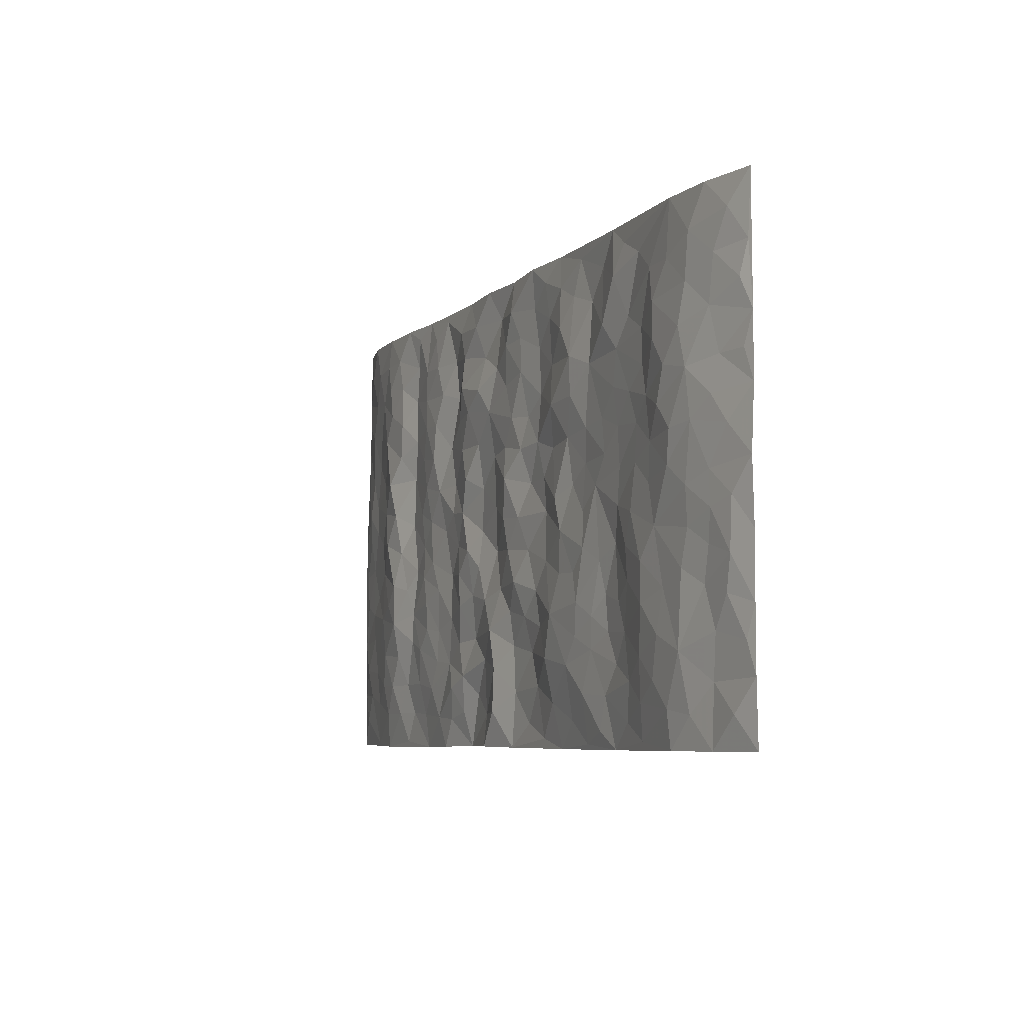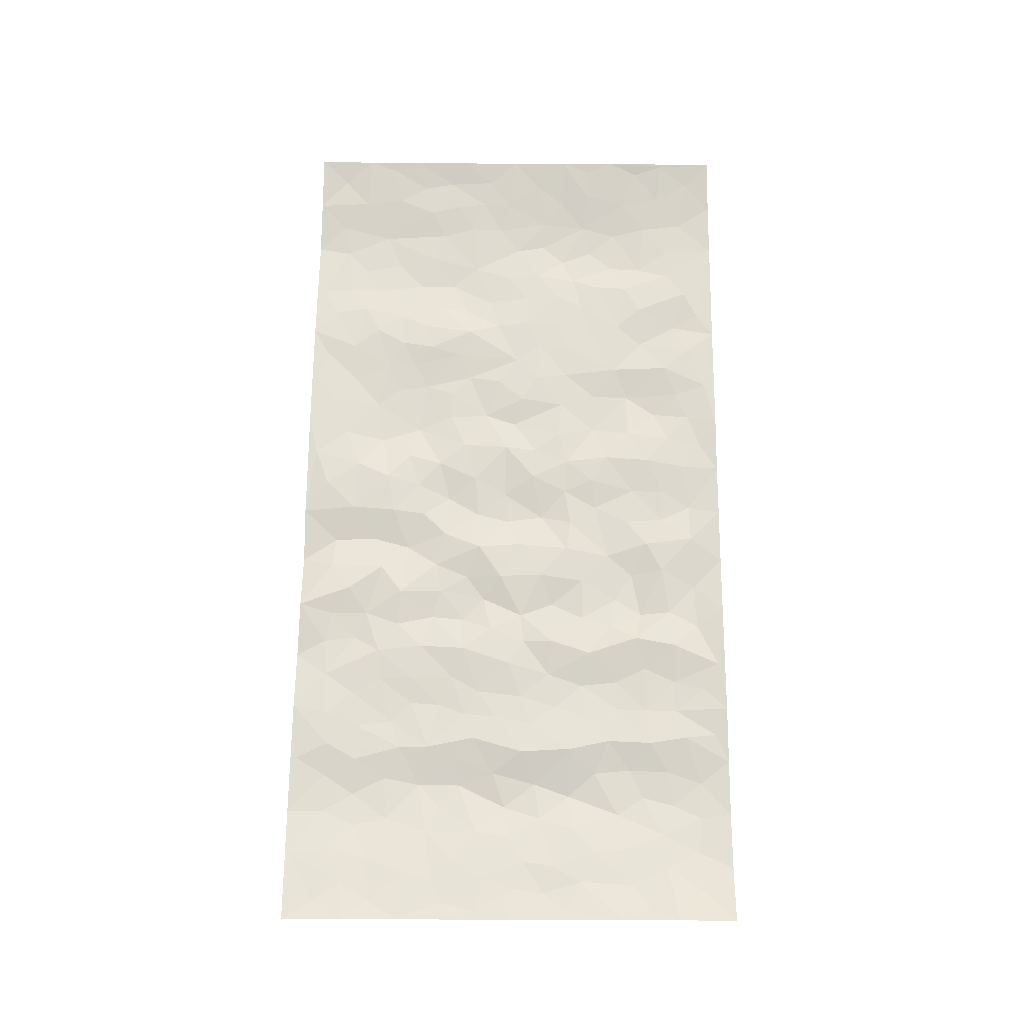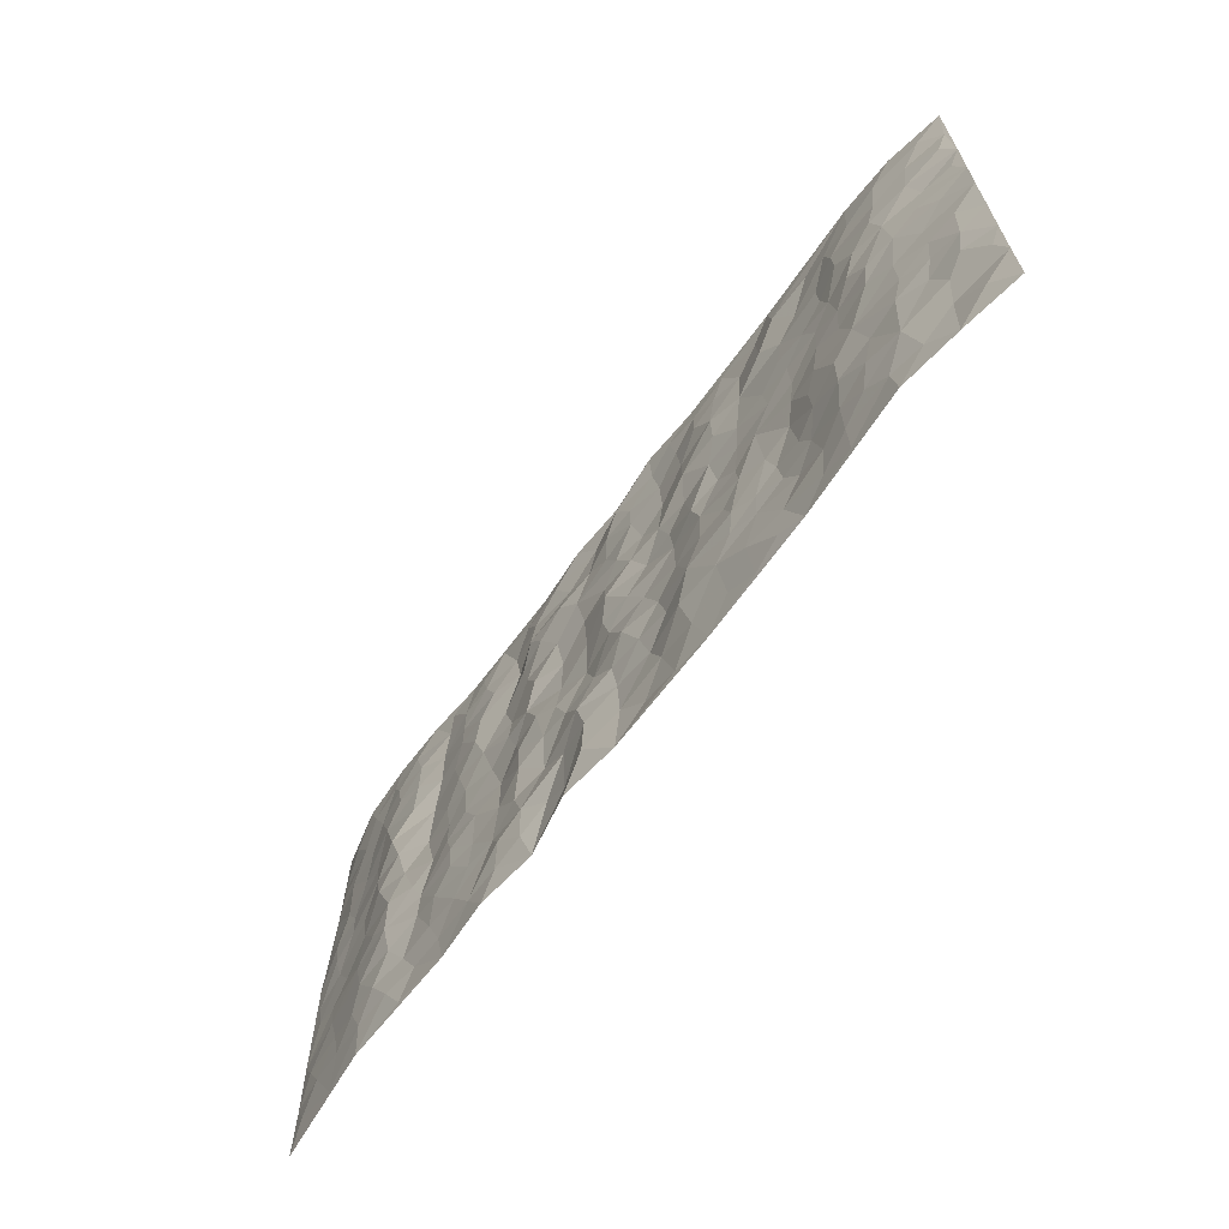
<metadata>
{"format":"obj","ext":"obj","renderer":"f3d","projection":"perspective","resolution":1024,"background":"white","views":[{"elev":-6.3,"azim":-113.4,"up":"+Y"},{"elev":67.5,"azim":90.5,"up":"+Z"},{"elev":-65.3,"azim":-126.1,"up":"+Y"}]}
</metadata>
<code>
v -0.975 0.001383 0.0279
v -0.9744 1 0.02759
v 0.9765 0.002603 0.02267
v 0.9728 0.9998 0.02991
v -0.794 0.3927 -0.004365
v -0.9762 0.5007 0.022
v -0.855 0.358 0.00417
v 0.00183 0.001956 0.005426
v -0.975 0.2506 0.02543
v -0.9202 0.3379 0.009473
v -0.7323 0.0008315 -0.008254
v -0.9755 0.1261 0.02519
v -0.7081 0.292 -0.008674
v -0.8537 0.001103 0.008135
v -0.8379 0.2885 0.004829
v -0.4878 0.0004637 0.005583
v -0.9548 0.1882 0.01952
v -0.2903 0.1656 -0.00691
v -0.7744 0.3216 -0.00702
v -0.8591 0.1196 0.009405
v -0.9209 0.06359 0.01286
v -0.7933 0.06344 -0.002678
v -0.67 0.1261 -0.01155
v -0.7216 0.07411 -0.01015
v -0.8708 0.2069 0.007234
v -0.9075 0.27 0.009046
v -0.7674 0.1761 -0.01072
v -0.6899 0.2087 -0.01329
v -0.8613 0.4886 0.002724
v -0.9752 0.3755 0.02591
v -0.7316 1 -0.001151
v -0.534 0.2211 0.001931
v 0.257 0.158 -0.004106
v -0.9741 0.7505 0.0289
v -0.3645 0.3923 -0.003939
v -0.7808 0.7541 -0.01301
v -0.7972 0.8326 -0.006497
v -0.5786 0.4422 -0.007423
v -0.5979 0.6061 -0.002831
v -0.4873 0.9983 0.005536
v -0.9521 0.6881 0.0231
v -0.6592 0.5628 -0.007442
v -0.388 0.7534 0.0008538
v -0.5066 0.2788 0.0033
v -0.4566 0.224 0.005881
v -0.4923 0.1609 0.005624
v -0.4456 0.6366 0.0001762
v -0.3634 0.5594 0.004
v 0.1658 0.4738 0.006535
v -0.3308 0.2197 -0.006028
v -0.2083 0.6104 0.005235
v -0.3724 0.6289 5.405e-05
v -0.2994 0.0565 0.003856
v -0.6254 0.7112 -0.00392
v -0.3921 0.193 -0.0002029
v -0.8689 0.6189 0.003289
v -0.03697 0.348 -0.008656
v 0.05748 0.3399 0.002513
v 0.2961 0.4511 0.001206
v -0.09258 0.551 0.007711
v -0.1629 0.5554 0.005567
v 0.09251 0.6302 0.003481
v -0.6296 0.3455 -0.01446
v -0.7464 0.5744 -0.01442
v -0.9478 0.8112 0.01839
v -0.5568 0.1281 -0.0009543
v -0.3649 0.01089 0.006011
v -0.7928 0.4664 -0.007049
v -0.6141 0.1712 -0.0094
v -0.6116 0.01713 -0.00195
v -0.2421 0.0007873 0.008802
v -0.6128 0.0872 -0.006345
v -0.544 0.05211 0.001771
v -0.4287 0.0358 0.001173
v -0.4482 0.1026 0.002944
v -0.8872 0.687 0.01109
v -0.9666 0.8752 0.02577
v -0.7342 0.5092 -0.01274
v -0.001024 0.9971 0.009231
v -0.8009 0.6763 -0.01015
v -0.5588 0.3141 -0.004801
v -0.5097 0.4608 0.000797
v 0.007834 0.5712 -0.01124
v -0.04798 0.4826 -0.003741
v 0.004583 0.4193 -0.004345
v -0.1222 0.1276 0.008834
v -0.5671 0.6705 -0.002591
v -0.912 0.5632 0.01141
v -0.7301 0.6921 -0.01691
v -0.4458 0.2959 0.006277
v -0.6281 0.2666 -0.01315
v -0.4989 0.6888 -0.001609
v -0.1708 0.4843 0.007082
v -0.2597 0.4353 -0.004392
v -0.6451 0.6497 -0.007484
v -0.009248 0.1172 0.008159
v -0.4122 0.51 0.001662
v -0.3406 0.287 -0.007748
v -0.2375 0.5031 -0.005525
v -0.1785 0.3814 0.002721
v -0.974 0.6258 0.02886
v -0.7026 0.6234 -0.01572
v -0.8109 0.5803 -0.006491
v -0.3596 0.1086 -0.003722
v -0.5187 0.5331 0.001283
v -0.6799 0.4054 -0.01092
v -0.1282 0.3239 0.001735
v -0.1474 0.2489 0.002621
v -0.5153 0.6118 -0.0006557
v 0.1086 0.7292 -0.003762
v -0.002034 0.2154 0.007995
v -0.07123 0.2731 0.001972
v 0.005492 0.2887 0.001763
v -0.4264 0.3629 0.00218
v -0.1931 0.1826 -0.008499
v -0.6516 0.4878 -0.006803
v -0.5532 0.3805 -0.005659
v -0.4894 0.391 0.006721
v -0.3041 0.5236 0.004276
v -0.256 0.3491 -0.005012
v -0.3523 0.4663 0.002543
v -0.2232 0.27 -0.01131
v -0.08897 0.4112 0.001954
v -0.592 0.5316 -0.003699
v -0.09024 0.1982 0.01083
v -0.2108 0.09259 0.001623
v -0.3959 0.257 -0.001027
v -0.9248 0.438 0.01078
v -0.8646 0.421 0.002368
v 0.09222 0.4228 0.009939
v 0.2068 0.2385 0.007036
v 0.083 0.5167 0.003362
v 0.02091 0.4875 -0.007312
v 0.1652 0.3935 -0.003686
v 0.7879 0.4971 -0.002526
v 0.219 0.4343 -0.00898
v 0.2652 0.3135 -0.008525
v 0.1609 0.5677 0.005977
v 0.1208 0.9981 0.002071
v -0.2902 0.6194 -0.0007457
v 0.4216 0.8805 -0.001931
v 0.4869 0.9989 0.008147
v -0.2128 0.7804 0.000997
v -0.05765 0.864 -0.001504
v -0.3191 0.3474 -0.003864
v -0.4561 0.5658 0.0004149
v -0.07202 0.05234 0.01233
v -0.1555 0.02159 0.008361
v 0.1229 0.003659 -0.008833
v 0.01395 0.8598 -0.004292
v -0.01582 0.6993 -0.00402
v 0.4196 0.1958 -0.001433
v 0.3395 0.2897 0.002253
v 0.5916 0.526 0.006482
v 0.5249 0.5466 0.000361
v 0.4531 0.134 -0.002603
v 0.5207 0.2262 -0.005392
v 0.4127 0.3613 -0.002031
v 0.02356 0.6403 -0.001939
v -0.05782 0.6269 -0.001599
v -0.1453 0.7291 0.007197
v -0.08501 0.6925 0.004913
v -0.05971 0.7907 -0.001957
v -0.1345 0.6324 0.003828
v 0.02094 0.7744 -0.0007276
v 0.2424 0.9976 0.009966
v -0.01821 0.9266 -0.006297
v -0.2673 0.8461 -0.007263
v -0.1979 0.8799 0.002836
v -0.3139 0.7805 -0.00865
v -0.2433 0.9982 0.006699
v -0.2254 0.6955 -0.008123
v -0.3154 0.6998 -0.006978
v -0.1387 0.8294 0.006814
v -0.1214 0.9983 -0.001238
v 0.2179 0.7462 -0.009788
v 0.1737 0.6676 -0.001212
v 0.326 0.5947 0.006364
v 0.2604 0.5231 -0.004065
v 0.2661 0.6657 -0.003167
v 0.4223 0.7442 -0.006321
v 0.3554 0.6829 0.008222
v 0.2857 0.7332 -0.001372
v 0.06781 0.9281 0.01024
v 0.07875 0.8225 0.00278
v 0.1452 0.857 0.003932
v 0.2494 0.8734 -0.003925
v 0.3194 0.7932 0.01241
v 0.2316 0.5956 -0.008775
v -0.8791 0.8686 0.006003
v -0.6801 0.8178 -0.01211
v -0.8663 0.7758 0.003602
v -0.8535 0.9997 0.004604
v -0.9187 0.9411 0.01233
v -0.808 0.9226 -0.005088
v -0.7311 0.8868 -0.008143
v -0.6036 0.9299 0.001137
v -0.6601 0.8869 -0.005955
v -0.6853 0.7468 -0.01525
v -0.5586 0.8149 0.001102
v -0.6204 0.7819 -0.002793
v -0.5093 0.9015 -0.006551
v -0.3897 0.8775 0.008188
v -0.5434 0.9605 0.001493
v -0.4626 0.816 -0.006933
v -0.4412 0.9358 0.007617
v -0.3438 0.9725 0.006005
v -0.5101 0.761 -0.0007357
v -0.319 0.9008 0.001534
v -0.2573 0.9303 0.0005878
v 0.1558 0.7852 -0.01064
v 0.2552 0.8045 -0.009399
v 0.1865 0.933 -0.002693
v 0.3904 0.8122 -0.00093
v 0.3352 0.8807 0.01149
v 0.3788 0.9825 0.00694
v 0.2868 0.9375 0.002508
v 0.439 0.9486 0.00168
v 0.3798 0.4933 0.004362
v 0.3249 0.5287 0.0005334
v 0.4837 0.604 -0.00461
v 0.4309 0.6642 -0.008185
v 0.4052 0.5877 -0.002884
v 0.3506 0.1897 0.002078
v 0.48 0.334 -0.006223
v 0.4591 0.5221 -0.001672
v 0.3453 0.3878 0.006134
v -0.1229 0.9146 0.003316
v -0.1823 0.9576 0.0005877
v 0.3176 0.1332 -0.006989
v 0.6091 0.01272 0.0006212
v 0.2003 0.3338 -0.003386
v 0.2707 0.3851 -0.00867
v 0.5817 0.2464 -0.001418
v 0.7311 0.9997 -0.004504
v 0.974 0.2508 0.02117
v 0.4902 0.8125 -0.00271
v 0.7157 0.4874 -0.01853
v 0.487 0.7472 -0.005029
v 0.975 0.5002 0.02036
v 0.6654 0.2928 -0.01961
v 0.5087 0.4675 0.0009374
v 0.7739 0.3103 -0.007481
v 0.5604 0.4149 0.004141
v 0.4863 0.0005459 0.005372
v 0.0891 0.2529 -0.01067
v 0.5023 0.07563 0.003272
v 0.1337 0.3195 -0.002832
v 0.4146 0.2663 0.0001367
v 0.8695 0.265 0.006772
v 0.6392 0.4613 -0.009601
v 0.5755 0.08057 0.003297
v 0.4479 0.4256 -0.002639
v 0.6053 0.3709 -0.006323
v 0.2846 0.2328 -0.001095
v 0.4765 0.2706 -0.005189
v 0.261 0.07923 0.001368
v 0.3636 0.001643 -0.001626
v 0.2421 0.003831 0.01433
v 0.1985 0.1162 0.01067
v 0.0667 0.1702 -0.009969
v 0.1424 0.1907 0.002058
v 0.6103 0.1458 -0.001388
v 0.7725 0.4228 -0.003673
v 0.7448 0.2198 -0.01145
v 0.6481 0.07864 -0.006681
v 0.6658 0.3842 -0.01968
v 0.7144 0.3385 -0.01573
v 0.8814 0.3261 0.008831
v 0.7422 0.5681 -0.01173
v 0.6892 0.1436 -0.01236
v 0.7605 0.1485 -0.008633
v 0.8355 0.3675 0.004892
v 0.9382 0.35 0.01461
v 0.8818 0.4387 0.009995
v 0.5805 0.312 2.861e-05
v 0.8174 0.1052 0.001619
v 0.3292 0.06343 -0.001417
v 0.4084 0.06807 -0.0007763
v 0.07019 0.07835 -0.01186
v 0.14 0.07323 0.005555
v 0.9733 0.7498 0.02789
v 0.7293 0.07723 -0.007671
v 0.6523 0.2141 -0.01195
v 0.9568 0.425 0.01785
v 0.9036 0.5092 0.008596
v 0.8047 0.2497 -0.002749
v 0.5306 0.1468 -0.001877
v 0.7318 -0.0007477 -0.003099
v 0.5019 0.3936 -0.003495
v 0.937 0.06432 0.0147
v 0.9748 0.127 0.02285
v 0.8364 0.1798 0.002377
v 0.8951 0.1244 0.009492
v 0.827 0.008124 0.006466
v 0.9336 0.1886 0.01256
v 0.663 0.5558 -0.01659
v 0.689 0.6333 -0.02198
v 0.5854 0.6366 0.007263
v 0.8222 0.6918 0.00302
v 0.6291 0.7726 -0.0132
v 0.9529 0.625 0.01944
v 0.7638 0.6422 -0.005611
v 0.8516 0.5953 0.006153
v 0.7317 0.7448 -0.01531
v 0.8427 0.5307 0.003489
v 0.9132 0.5743 0.008745
v 0.8885 0.6596 0.009407
v 0.6379 0.6929 -0.01235
v 0.5648 0.7247 0.003054
v 0.5092 0.6749 -0.001911
v 0.8508 0.8533 0.002761
v 0.7101 0.8725 -0.01402
v 0.8091 0.7776 0.0001204
v 0.8941 0.7783 0.009441
v 0.7781 0.8453 -0.005143
v 0.9703 0.8748 0.02801
v 0.692 0.8037 -0.01613
v 0.9501 0.8118 0.02019
v 0.7396 0.9328 -0.008282
v 0.8532 1 0.001386
v 0.6094 0.9998 -0.002114
v 0.8187 0.9271 -0.002967
v 0.9044 0.9292 0.009341
v 0.6591 0.9359 -0.009704
v 0.5552 0.9026 0.003217
v 0.4902 0.882 -0.002117
v 0.5482 0.9708 0.001861
v 0.569 0.8229 0.00448
v 0.6338 0.8621 -0.01042
f 29 6 128
f 12 21 20
f 26 10 9
f 55 45 46
f 27 19 15
f 26 9 17
f 101 6 88
f 12 1 21
f 7 15 19
f 125 86 96
f 84 123 85
f 129 29 128
f 25 27 15
f 12 20 17
f 73 75 66
f 22 14 11
f 26 17 25
f 9 12 17
f 25 15 26
f 5 129 7
f 52 146 48
f 55 18 50
f 7 19 5
f 20 27 25
f 124 82 105
f 41 76 34
f 20 14 22
f 14 20 21
f 14 21 1
f 24 22 11
f 24 27 22
f 72 66 69
f 69 32 91
f 70 24 11
f 24 23 27
f 17 20 25
f 27 20 22
f 10 15 7
f 10 26 15
f 23 28 27
f 27 13 19
f 28 23 69
f 13 27 28
f 119 121 94
f 10 7 129
f 6 30 128
f 9 10 30
f 36 192 80
f 80 102 89
f 118 81 44
f 64 103 78
f 115 126 86
f 45 32 46
f 91 63 13
f 129 68 29
f 95 87 54
f 95 54 199
f 202 40 204
f 82 97 105
f 29 88 6
f 18 55 104
f 148 126 71
f 38 82 124
f 50 18 122
f 117 82 38
f 5 19 106
f 82 117 118
f 80 64 102
f 127 45 55
f 194 77 190
f 98 35 114
f 39 124 105
f 127 50 98
f 106 19 13
f 66 75 46
f 39 95 42
f 63 117 38
f 95 89 102
f 101 56 76
f 51 140 99
f 18 53 126
f 62 83 132
f 45 127 90
f 112 113 57
f 103 29 68
f 130 85 58
f 109 39 105
f 35 94 121
f 113 246 58
f 151 165 163
f 120 100 94
f 114 127 98
f 192 190 65
f 95 39 87
f 36 191 37
f 67 104 74
f 56 101 88
f 13 63 106
f 192 34 76
f 268 241 243
f 108 115 125
f 93 84 60
f 133 84 85
f 156 288 157
f 101 76 41
f 80 103 64
f 105 97 146
f 99 61 51
f 92 109 47
f 125 96 111
f 158 227 153
f 75 104 55
f 69 66 32
f 81 91 32
f 106 78 68
f 42 64 78
f 77 34 65
f 24 70 72
f 75 73 16
f 16 71 67
f 2 34 77
f 13 28 91
f 103 56 88
f 56 80 76
f 72 69 23
f 11 16 70
f 16 73 70
f 16 67 74
f 115 18 126
f 24 72 23
f 73 72 70
f 16 74 75
f 72 73 66
f 32 45 44
f 84 83 60
f 66 46 32
f 78 106 116
f 117 63 81
f 67 53 104
f 103 68 78
f 69 91 28
f 36 80 89
f 106 38 116
f 106 68 5
f 81 118 117
f 62 132 138
f 32 44 81
f 53 67 71
f 57 58 85
f 123 100 107
f 93 60 61
f 33 230 224
f 8 96 147
f 132 133 130
f 140 48 119
f 93 100 123
f 122 98 50
f 164 60 160
f 53 71 126
f 125 112 108
f 193 194 195
f 75 55 46
f 63 91 81
f 56 103 80
f 196 198 31
f 18 104 53
f 121 48 97
f 38 106 63
f 118 97 82
f 97 35 121
f 51 172 140
f 130 134 49
f 87 39 109
f 288 252 263
f 97 114 35
f 47 43 92
f 57 113 58
f 248 130 58
f 34 101 41
f 114 90 127
f 116 124 42
f 145 94 35
f 118 114 97
f 167 79 175
f 98 145 35
f 85 123 57
f 43 47 52
f 199 36 89
f 42 78 116
f 159 83 62
f 88 29 103
f 74 104 75
f 118 44 90
f 173 140 172
f 42 95 102
f 190 192 37
f 65 190 77
f 89 95 199
f 125 111 112
f 92 87 109
f 18 115 122
f 177 180 176
f 112 57 107
f 109 105 146
f 93 94 100
f 285 286 275
f 96 86 147
f 137 232 131
f 57 123 107
f 87 92 208
f 49 134 136
f 132 130 49
f 161 164 162
f 50 127 55
f 122 108 107
f 122 107 100
f 48 140 52
f 118 90 114
f 99 119 94
f 123 84 93
f 36 37 192
f 48 121 119
f 120 122 100
f 39 42 124
f 38 124 116
f 248 58 246
f 44 45 90
f 98 122 120
f 146 52 47
f 94 93 99
f 168 209 170
f 212 183 188
f 202 197 200
f 42 102 64
f 107 108 112
f 99 93 61
f 8 280 96
f 112 111 113
f 125 115 86
f 115 108 122
f 128 30 10
f 5 68 129
f 10 129 128
f 132 49 138
f 83 84 133
f 130 133 85
f 83 133 132
f 248 134 130
f 156 152 224
f 151 110 165
f 212 186 211
f 153 224 249
f 254 251 244
f 246 261 262
f 225 158 249
f 49 136 179
f 185 184 150
f 214 188 181
f 181 188 182
f 161 163 174
f 143 170 172
f 110 211 185
f 184 79 167
f 174 228 169
f 62 110 159
f 163 150 144
f 210 169 229
f 170 143 168
f 176 211 110
f 98 120 145
f 94 145 120
f 48 146 97
f 109 146 47
f 148 86 126
f 147 86 148
f 71 8 148
f 8 147 148
f 244 276 254
f 232 136 134
f 174 143 161
f 60 83 160
f 163 162 151
f 159 160 83
f 261 281 262
f 259 281 149
f 219 220 59
f 246 113 111
f 33 255 131
f 157 256 152
f 137 255 153
f 230 278 279
f 262 260 33
f 154 155 242
f 131 255 137
f 248 131 232
f 281 280 149
f 259 258 278
f 220 179 59
f 159 151 160
f 162 160 151
f 164 61 60
f 228 174 144
f 144 174 163
f 159 110 151
f 161 172 164
f 186 184 185
f 161 162 163
f 61 164 51
f 160 162 164
f 187 217 213
f 150 163 165
f 205 202 200
f 79 184 139
f 170 43 173
f 174 169 143
f 161 143 172
f 167 144 150
f 176 180 183
f 172 170 173
f 223 226 221
f 185 150 165
f 99 140 119
f 207 206 203
f 172 51 164
f 43 52 173
f 173 52 140
f 167 175 228
f 228 229 169
f 210 168 169
f 177 110 62
f 189 138 179
f 62 138 177
f 136 232 233
f 181 182 222
f 150 184 167
f 178 180 189
f 49 179 138
f 177 138 189
f 180 178 182
f 178 179 220
f 307 308 304
f 222 223 221
f 215 187 188
f 176 183 212
f 187 213 186
f 214 215 188
f 185 211 186
f 237 181 239
f 182 188 183
f 110 185 165
f 216 215 141
f 211 176 212
f 182 183 180
f 176 110 177
f 213 184 186
f 178 189 179
f 177 189 180
f 195 190 37
f 197 198 200
f 195 194 190
f 34 192 65
f 80 192 76
f 37 196 195
f 194 2 77
f 193 2 194
f 196 37 191
f 31 193 195
f 198 196 191
f 31 195 196
f 199 201 191
f 197 204 31
f 198 191 201
f 31 198 197
f 201 199 54
f 36 199 191
f 54 208 201
f 208 43 205
f 208 54 87
f 198 201 200
f 206 205 203
f 43 170 203
f 210 207 209
f 40 202 206
f 31 204 40
f 197 202 204
f 208 205 200
f 43 203 205
f 205 206 202
f 203 209 207
f 171 40 207
f 40 206 207
f 208 200 201
f 43 208 92
f 170 209 203
f 168 143 169
f 207 210 171
f 168 210 209
f 188 187 212
f 212 187 186
f 166 139 213
f 184 213 139
f 237 214 181
f 215 214 141
f 216 141 218
f 213 217 166
f 142 166 216
f 217 216 166
f 187 215 217
f 216 217 215
f 237 141 214
f 142 216 218
f 223 222 182
f 179 136 59
f 223 220 219
f 267 238 251
f 237 327 141
f 223 182 178
f 158 290 253
f 220 223 178
f 59 233 227
f 233 59 136
f 248 246 131
f 153 249 158
f 251 254 267
f 223 219 226
f 111 261 246
f 297 251 238
f 276 256 157
f 167 228 144
f 229 228 175
f 175 171 229
f 229 171 210
f 260 257 33
f 265 271 272
f 266 289 283
f 269 243 250
f 249 224 152
f 266 283 271
f 227 233 137
f 253 227 158
f 325 313 320
f 135 264 275
f 310 329 239
f 270 298 297
f 249 256 225
f 275 273 269
f 311 222 221
f 155 154 299
f 234 276 157
f 310 311 299
f 222 239 181
f 221 226 155
f 266 263 252
f 242 290 244
f 264 273 275
f 273 264 243
f 242 244 154
f 276 290 225
f 288 234 157
f 240 282 302
f 275 286 306
f 225 290 158
f 234 263 284
f 241 254 276
f 233 232 137
f 137 153 227
f 264 135 238
f 244 251 154
f 260 259 257
f 227 253 219
f 33 224 255
f 154 297 299
f 240 302 307
f 297 154 251
f 264 268 243
f 253 226 219
f 271 284 263
f 277 294 293
f 290 242 253
f 241 234 284
f 59 227 219
f 242 155 226
f 252 245 231
f 157 152 156
f 257 230 33
f 152 256 249
f 278 230 257
f 262 33 131
f 224 153 255
f 259 278 257
f 134 248 232
f 230 279 224
f 96 261 111
f 261 96 280
f 280 281 261
f 246 262 131
f 252 247 245
f 268 267 241
f 283 277 272
f 288 247 252
f 275 274 285
f 295 291 294
f 267 268 264
f 263 234 288
f 309 310 299
f 290 276 244
f 283 272 271
f 267 254 241
f 265 243 241
f 236 240 285
f 297 238 270
f 303 305 298
f 241 276 234
f 221 155 299
f 272 277 293
f 250 243 287
f 286 285 240
f 284 271 265
f 271 263 266
f 295 3 291
f 225 256 276
f 241 284 265
f 289 266 231
f 3 292 291
f 321 235 323
f 293 294 296
f 279 278 258
f 245 279 258
f 279 156 224
f 260 281 259
f 280 8 149
f 262 281 260
f 231 266 252
f 267 264 238
f 306 304 270
f 283 289 295
f 243 269 273
f 236 269 250
f 294 292 296
f 274 236 285
f 269 274 275
f 250 287 293
f 245 289 231
f 236 274 269
f 156 279 247
f 242 226 253
f 247 279 245
f 243 265 287
f 288 156 247
f 265 272 293
f 296 292 236
f 293 287 265
f 295 294 277
f 277 283 295
f 236 250 296
f 289 3 295
f 292 294 291
f 293 296 250
f 300 304 308
f 325 320 235
f 329 330 326
f 270 304 303
f 270 303 298
f 309 305 301
f 135 306 270
f 299 297 298
f 298 309 299
f 238 135 270
f 300 314 305
f 303 300 305
f 304 306 307
f 300 303 304
f 282 319 315
f 322 325 235
f 275 306 135
f 307 306 286
f 240 307 286
f 308 307 302
f 302 282 308
f 308 282 315
f 305 309 298
f 310 309 301
f 310 301 329
f 310 239 311
f 222 311 239
f 299 311 221
f 319 312 315
f 312 323 316
f 301 305 318
f 305 314 316
f 300 308 315
f 316 314 312
f 312 314 315
f 315 314 300
f 323 312 324
f 316 313 318
f 282 4 317
f 330 313 325
f 4 321 324
f 235 320 323
f 282 317 319
f 312 319 317
f 326 325 322
f 316 320 313
f 316 318 305
f 142 218 327
f 327 218 141
f 316 323 320
f 324 312 317
f 4 324 317
f 321 323 324
f 318 313 330
f 328 326 322
f 326 327 329
f 329 327 237
f 326 328 327
f 322 142 328
f 327 328 142
f 329 237 239
f 301 318 330
f 326 330 325
f 330 329 301

</code>
